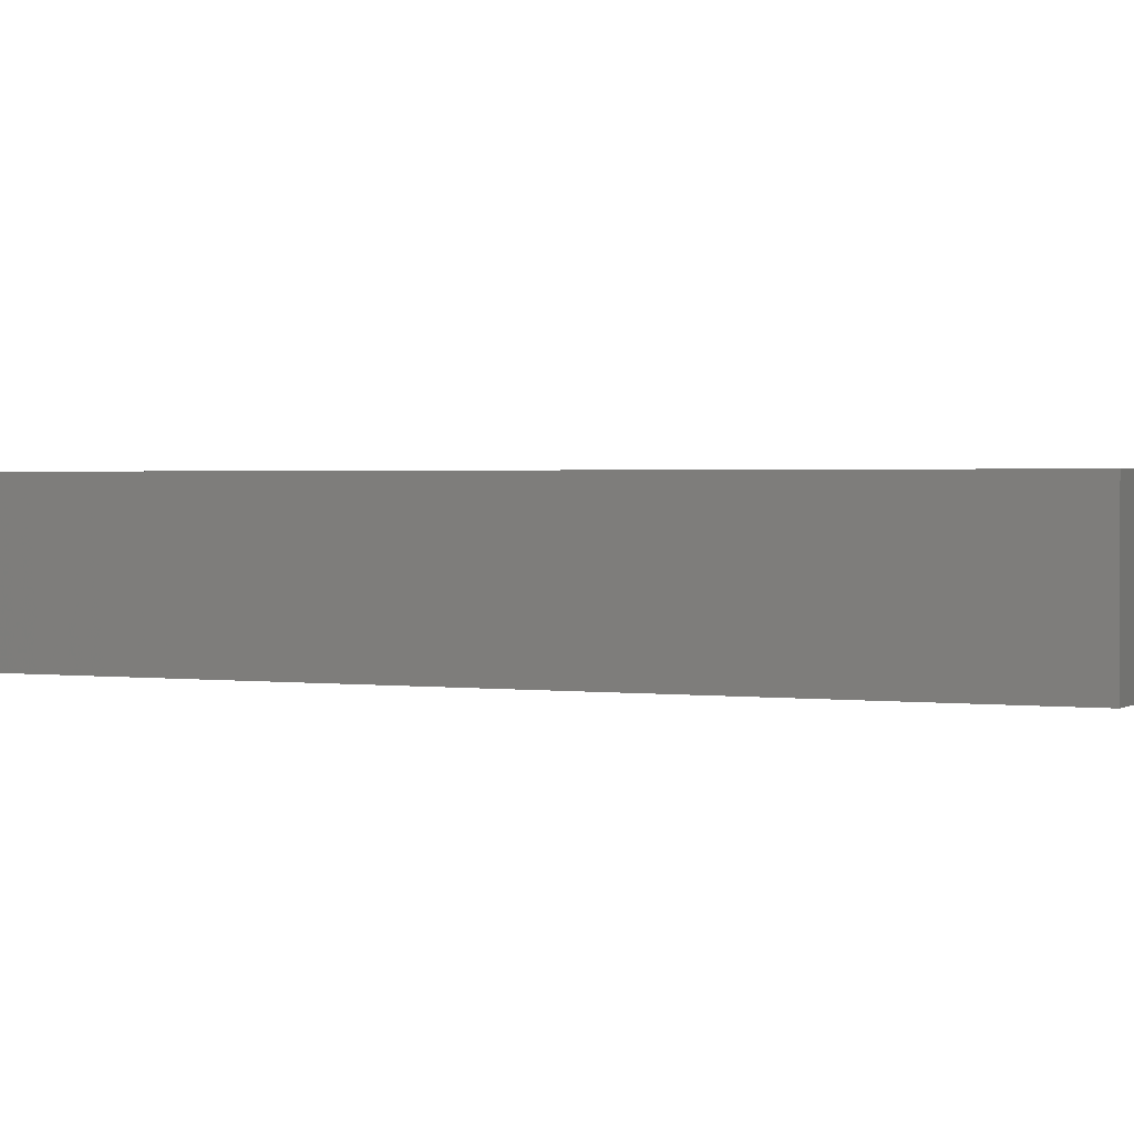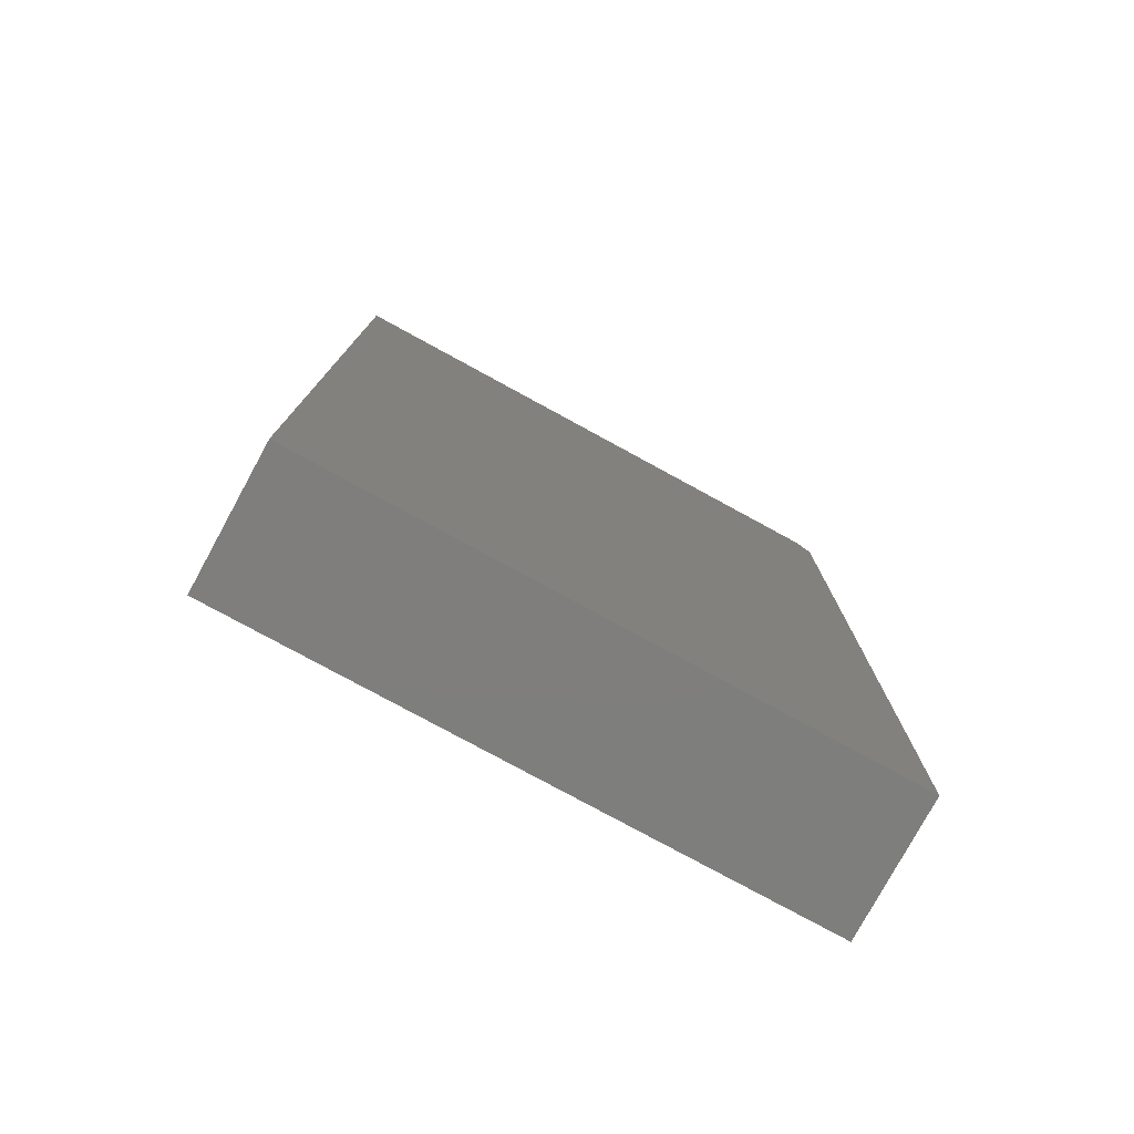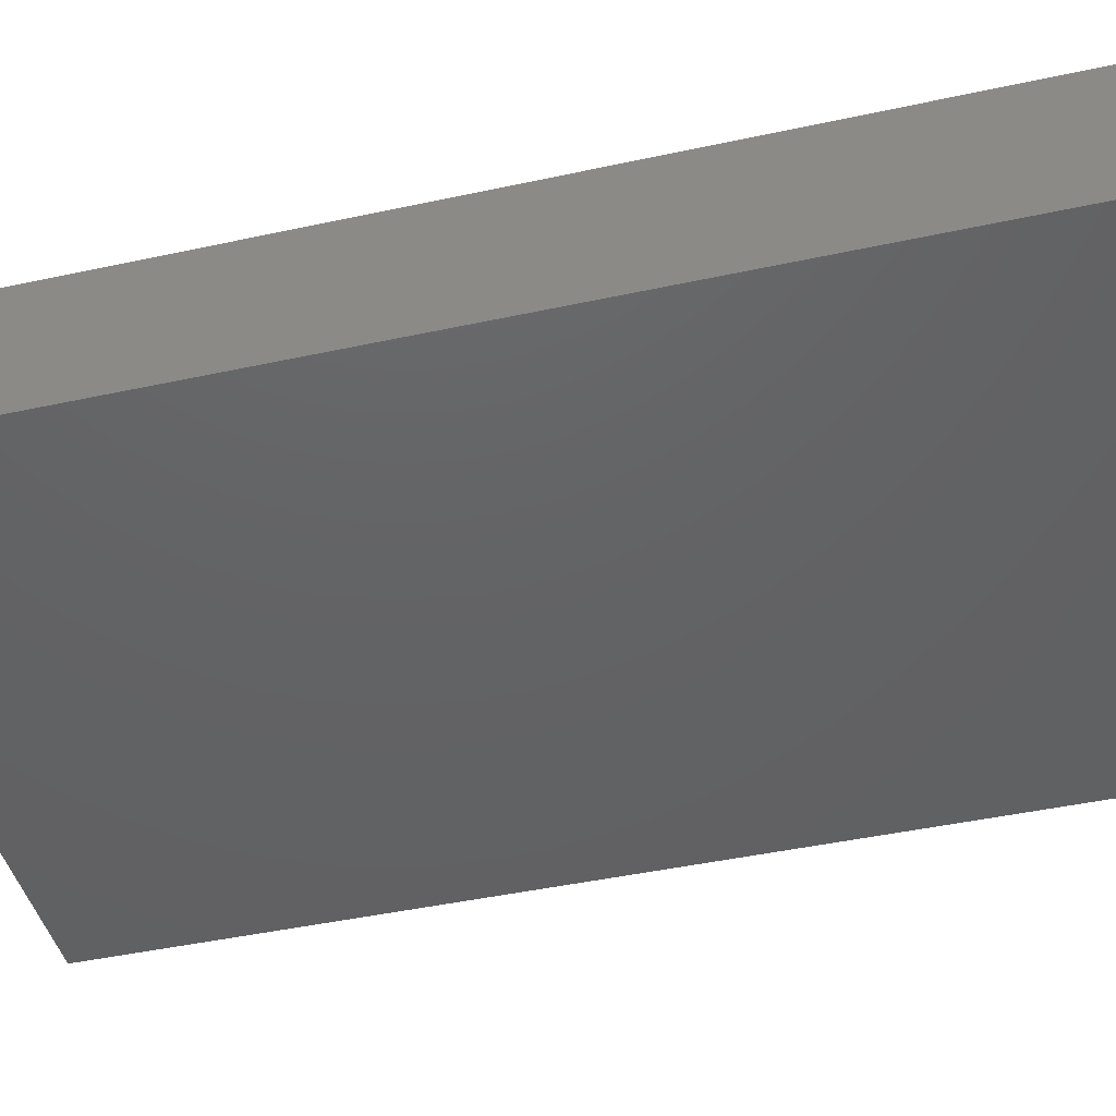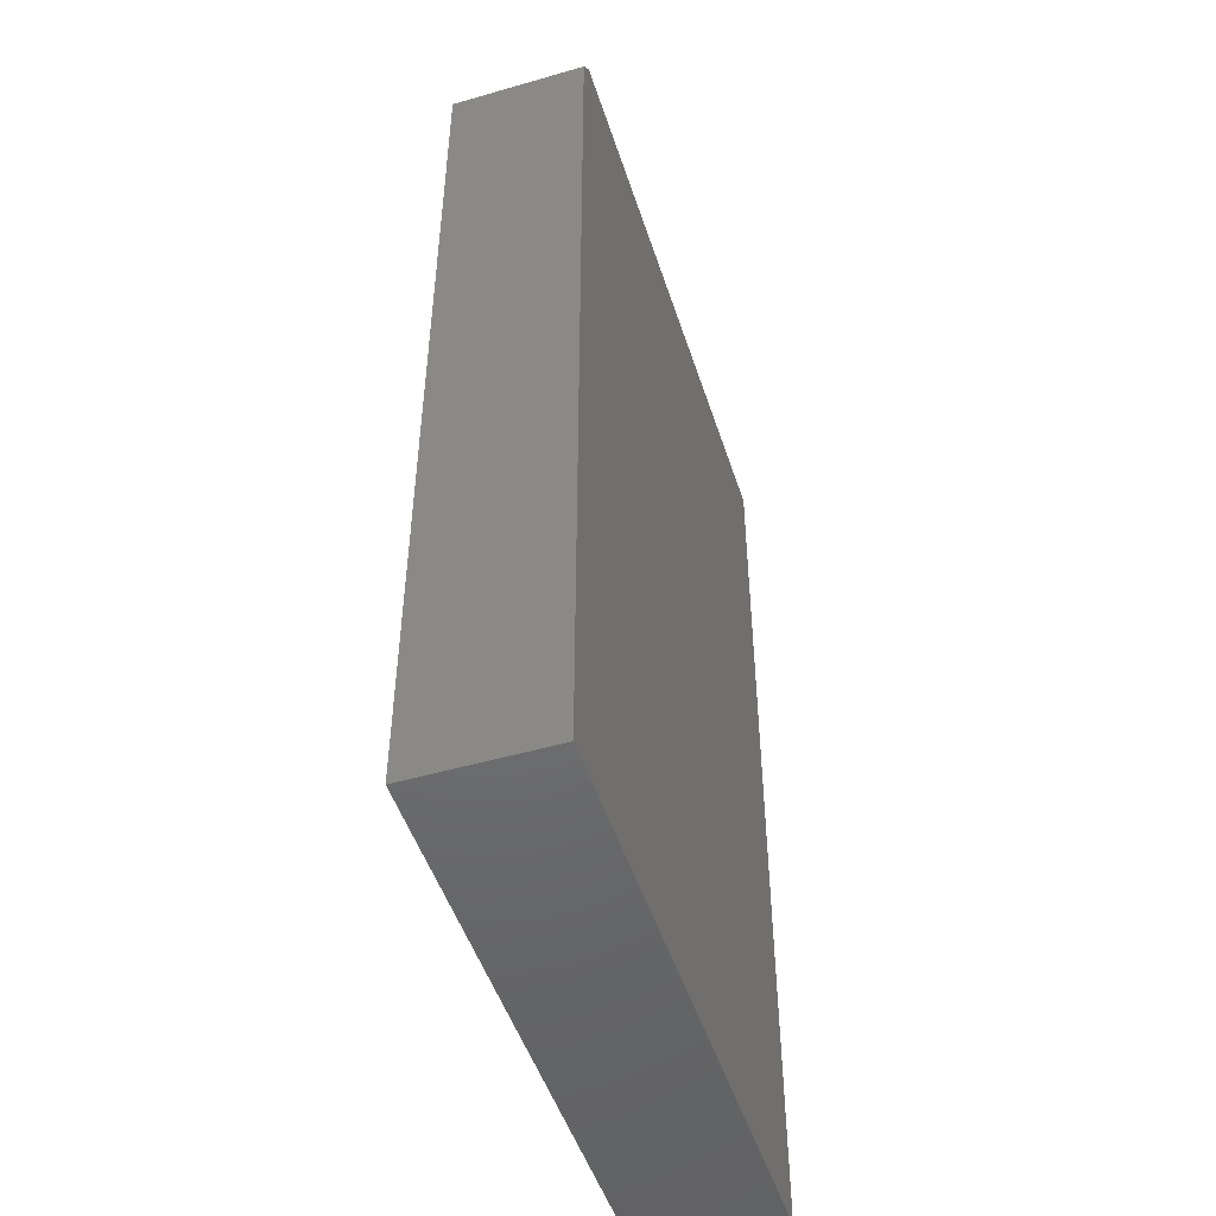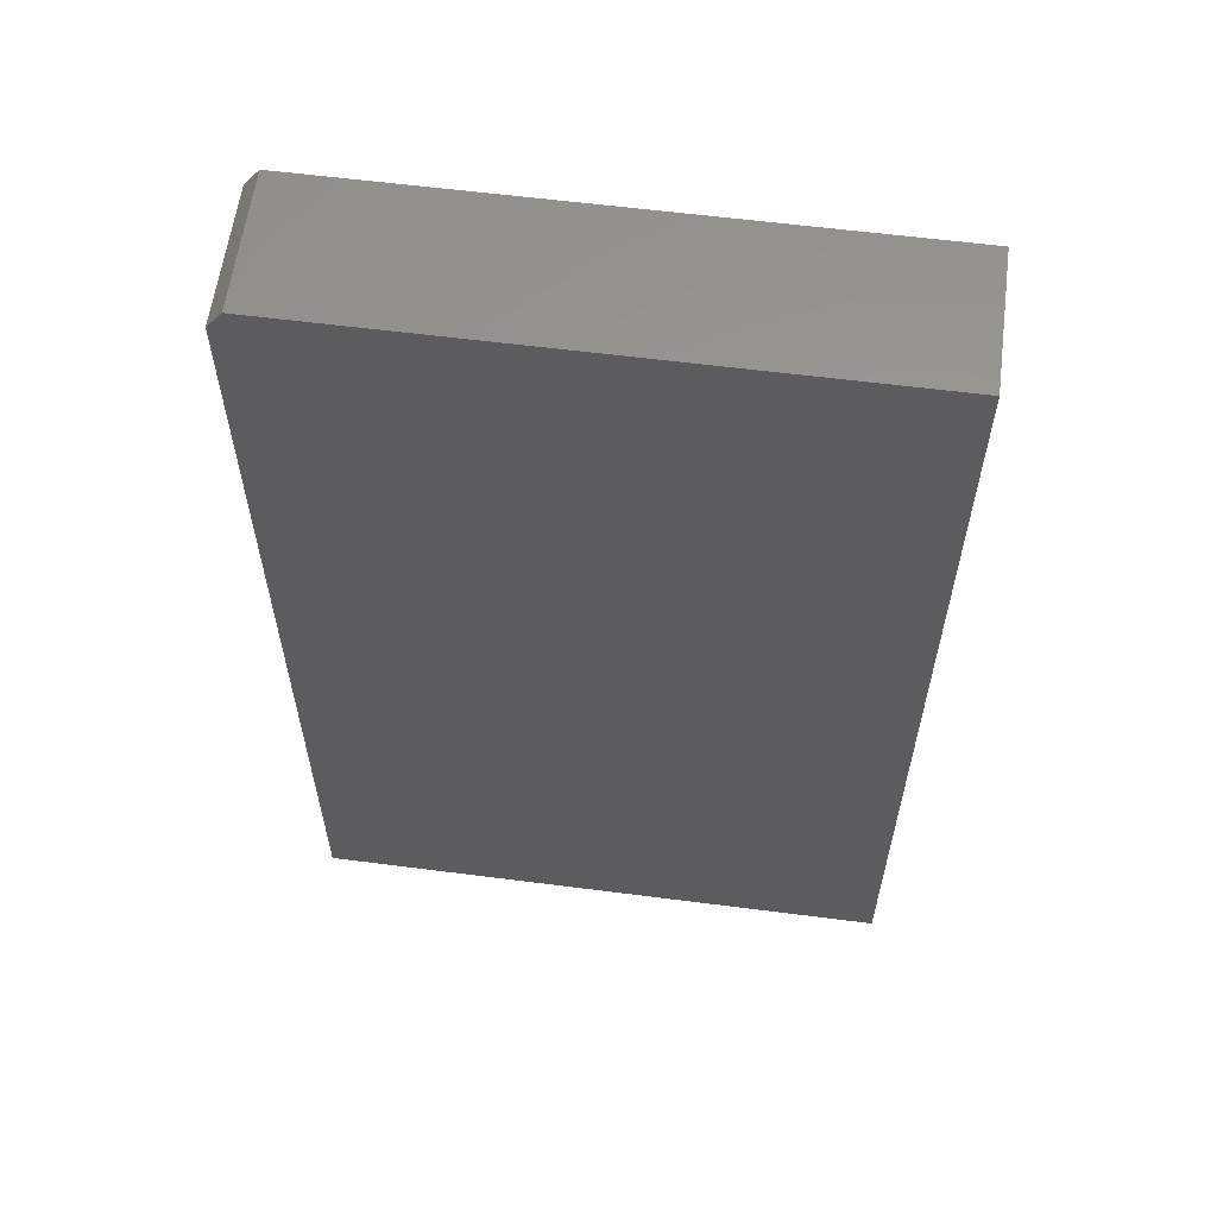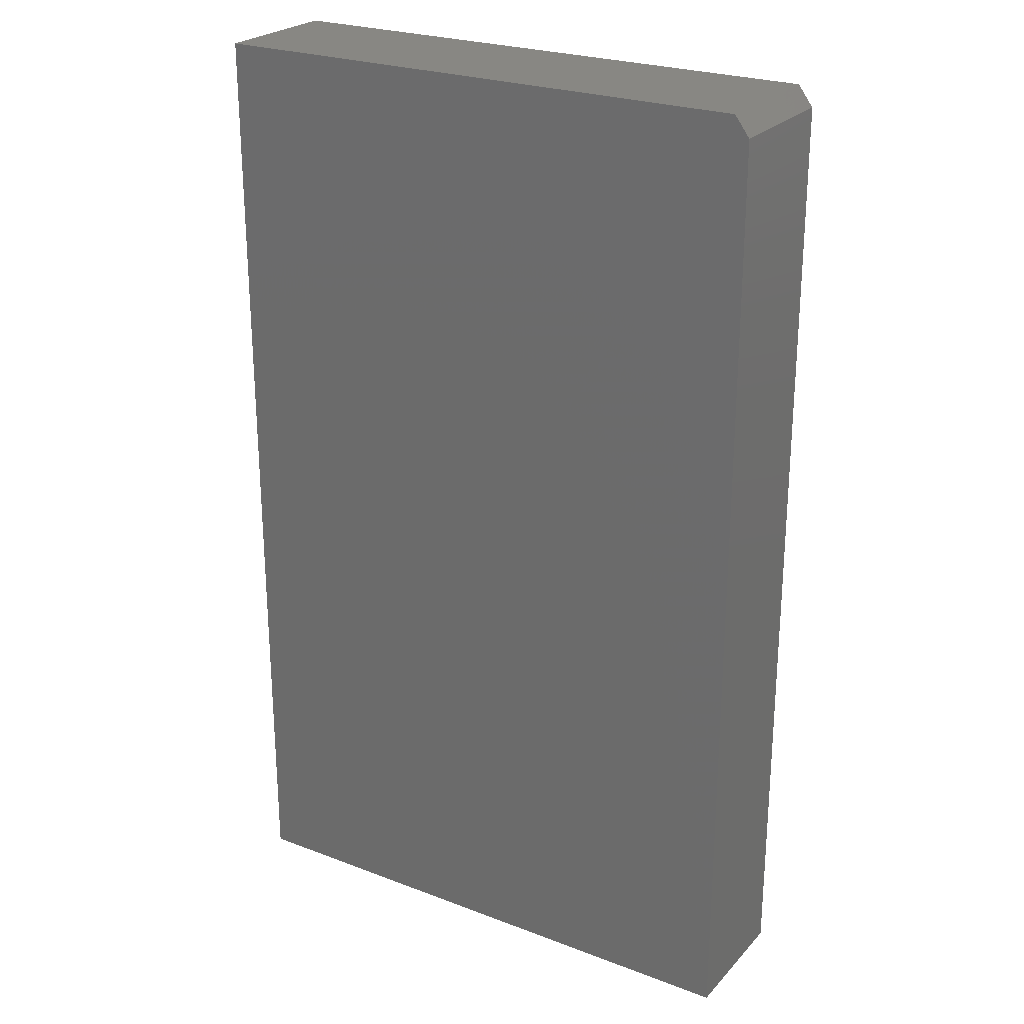
<metadata>
{"format":"stl","ext":"stl","renderer":"f3d","projection":"perspective","resolution":1024,"background":"white","views":[{"elev":1.5,"azim":115.3,"up":"+Z"},{"elev":-78.2,"azim":151.4,"up":"+Y"},{"elev":-44.6,"azim":104.2,"up":"+Z"},{"elev":-49.3,"azim":-72.3,"up":"+Y"},{"elev":59.9,"azim":7.5,"up":"+Y"},{"elev":24.9,"azim":-148.3,"up":"+Y"}]}
</metadata>
<code>
# stl→obj: 10 verts, 16 faces
v -0.4531 -0.75 0.2109
v 0.4469 -0.75 0.2109
v -0.4531 0.7188 0.2109
v 0.4469 0.75 0.2109
v -0.4297 0.75 0.2109
v -0.4297 0.75 0
v 0.4469 0.75 0
v -0.4531 0.7188 0
v 0.4469 -0.75 0
v -0.4531 -0.75 0
f 1 2 3
f 3 2 4
f 3 4 5
f 6 7 8
f 8 7 9
f 8 9 10
f 3 8 1
f 1 8 10
f 4 7 5
f 5 7 6
f 5 6 3
f 3 6 8
f 2 9 4
f 4 9 7
f 1 10 2
f 2 10 9

</code>
